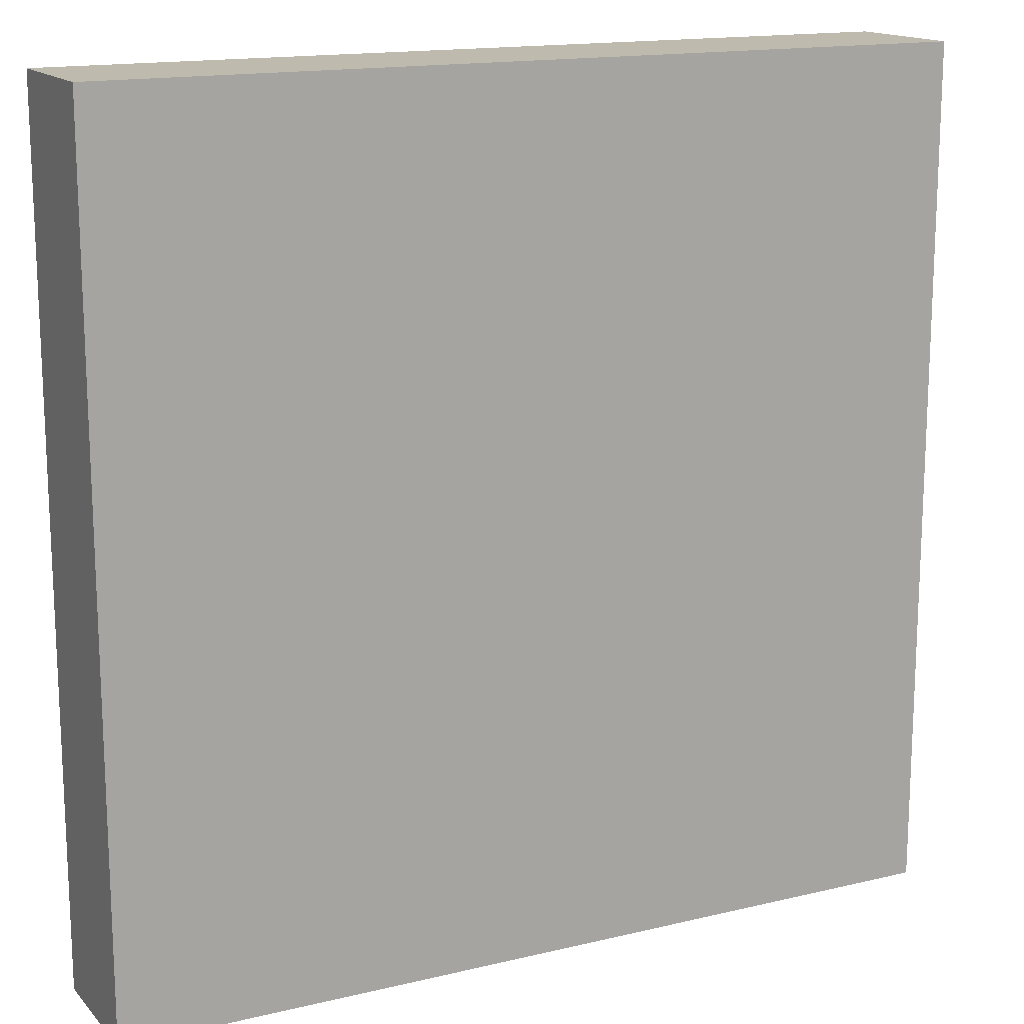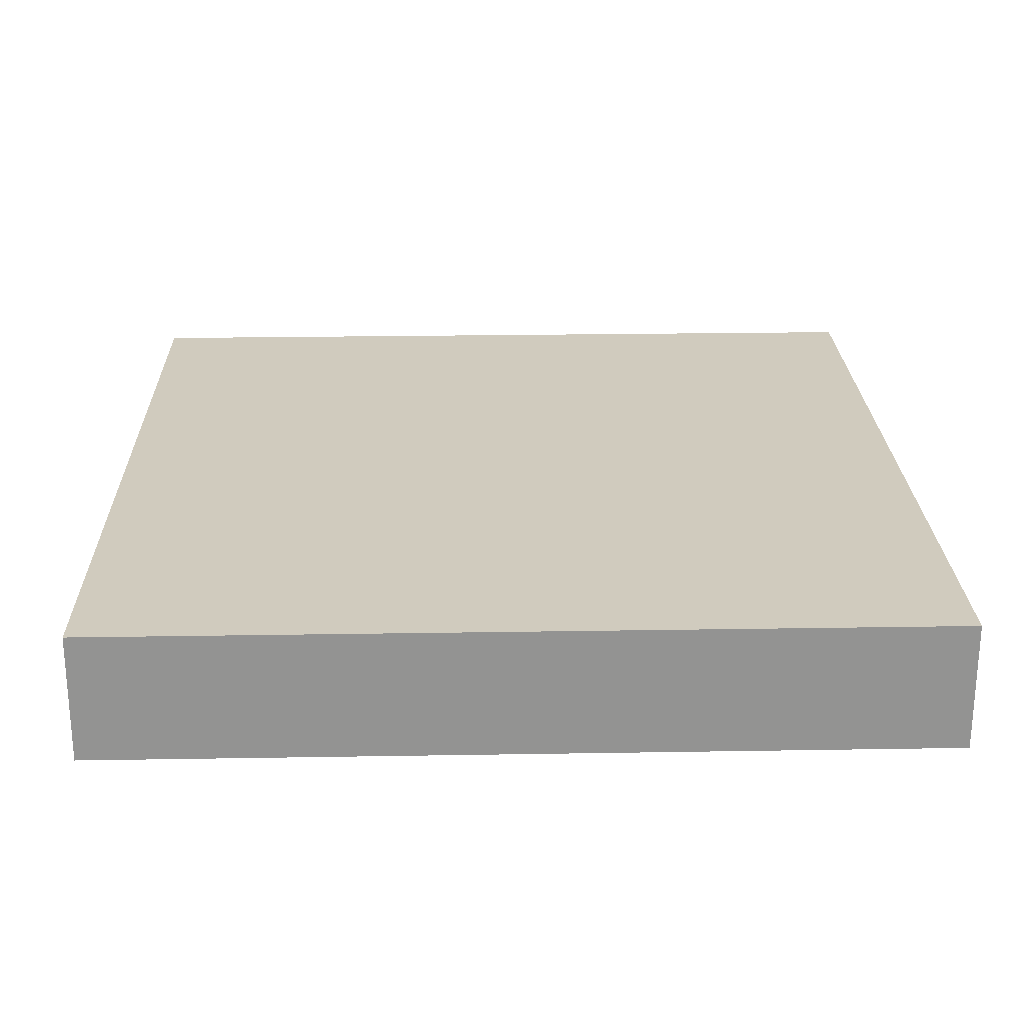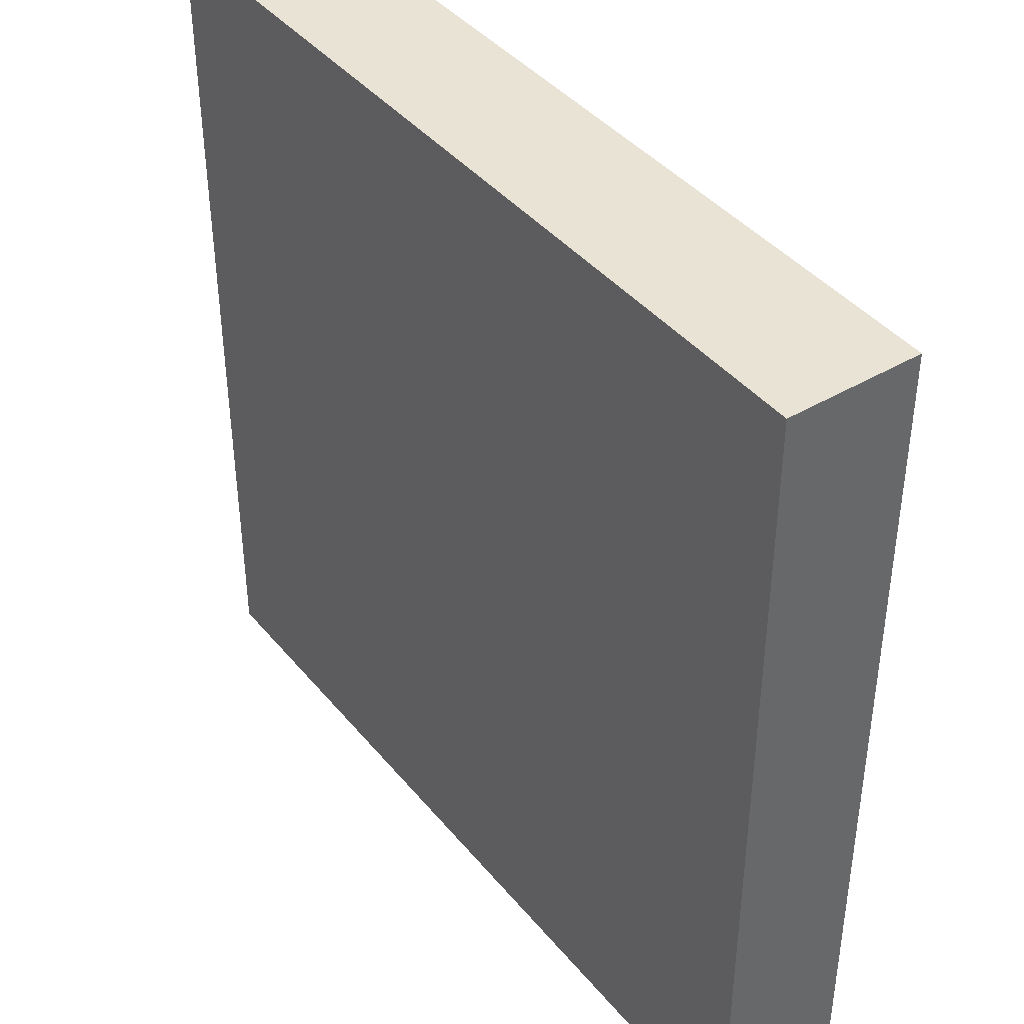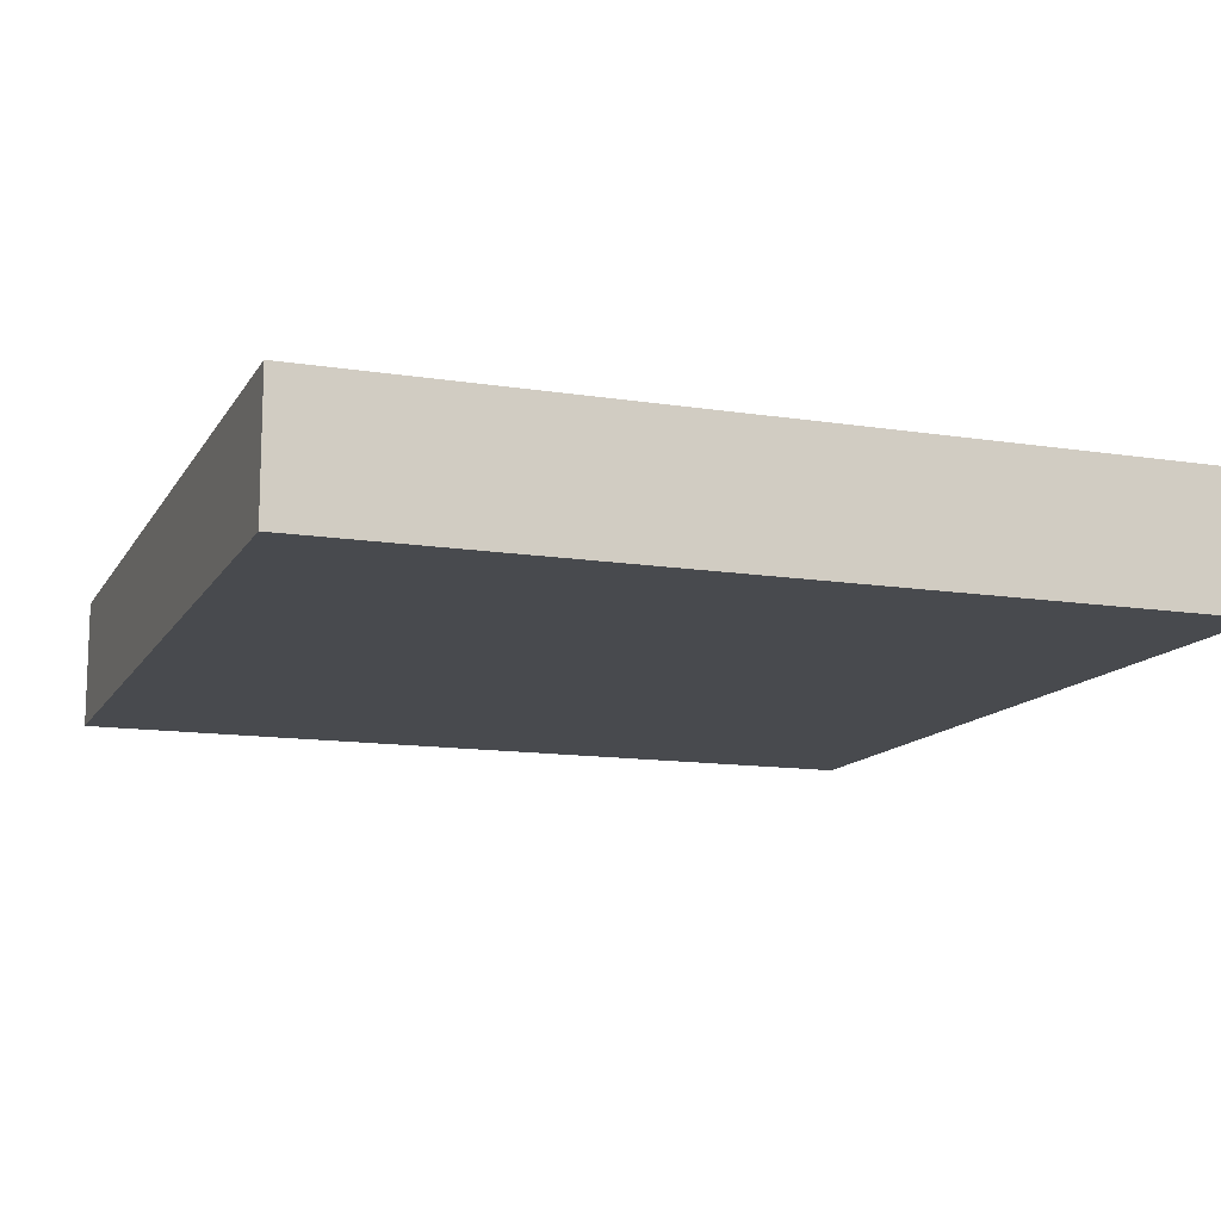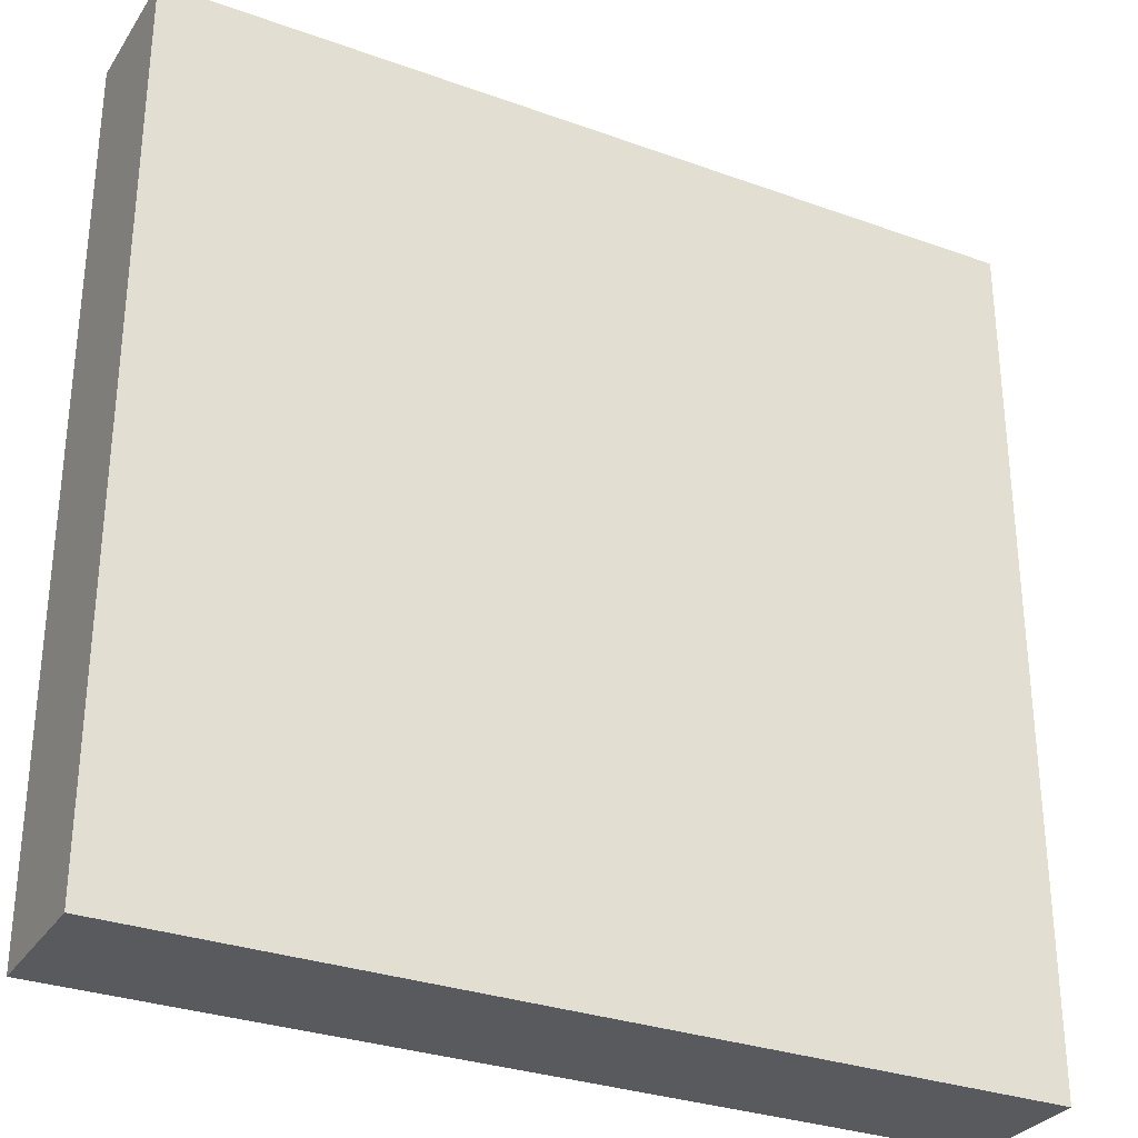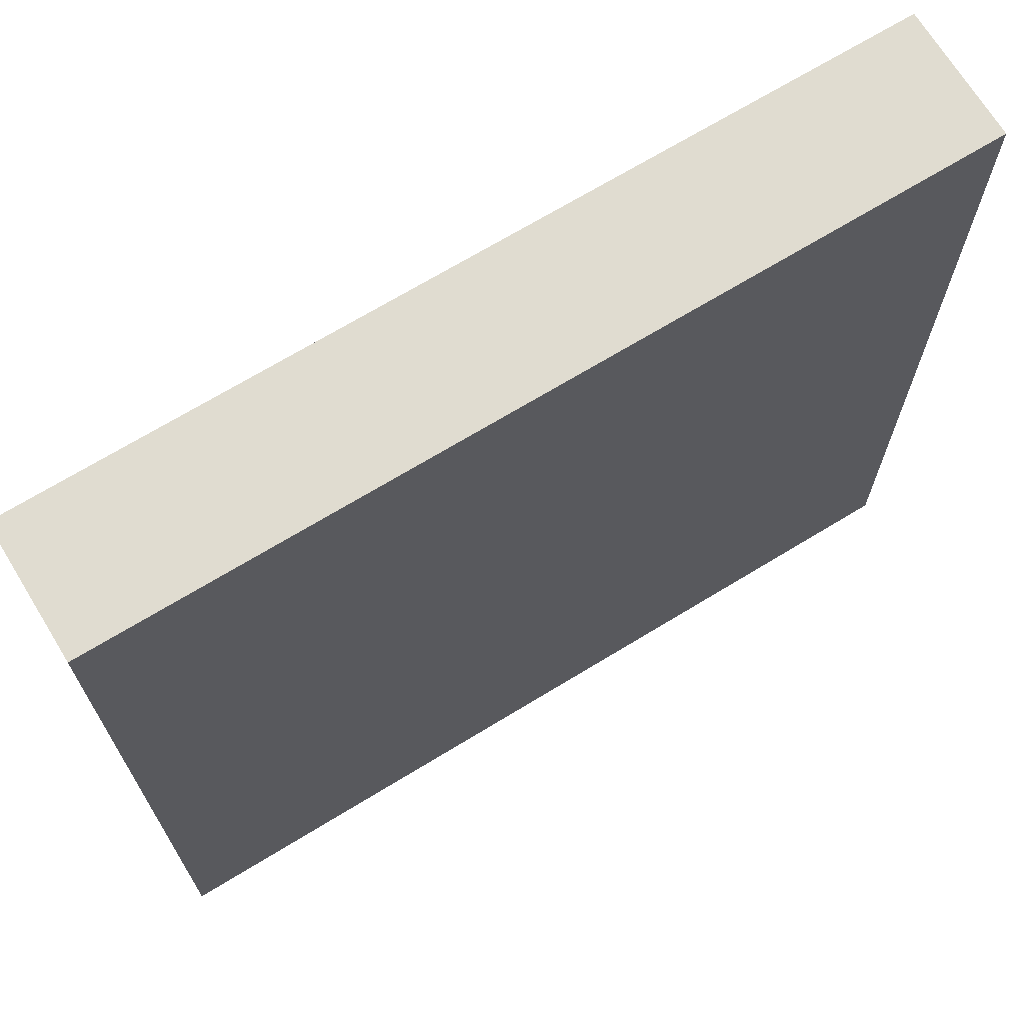
<metadata>
{"format":"obj","ext":"obj","renderer":"f3d","projection":"perspective","resolution":1024,"background":"white","views":[{"elev":15.5,"azim":-26.8,"up":"+Z"},{"elev":23.6,"azim":-91.6,"up":"+Y"},{"elev":41.3,"azim":54.3,"up":"+Z"},{"elev":-12.8,"azim":160.0,"up":"+Y"},{"elev":-30.6,"azim":-27.5,"up":"+Z"},{"elev":69.6,"azim":148.6,"up":"+Z"}]}
</metadata>
<code>
o Cube
v 0.654 0.1 -0.6536
v 0.654 -0.1 -0.6536
v 0.654 0.1 0.6536
v 0.654 -0.1 0.6536
v -0.654 0.1 -0.6536
v -0.654 -0.1 -0.6536
v -0.654 0.1 0.6536
v -0.654 -0.1 0.6536
f 1 5 7 3
f 4 3 7 8
f 8 7 5 6
f 6 2 4 8
f 2 1 3 4
f 6 5 1 2

</code>
